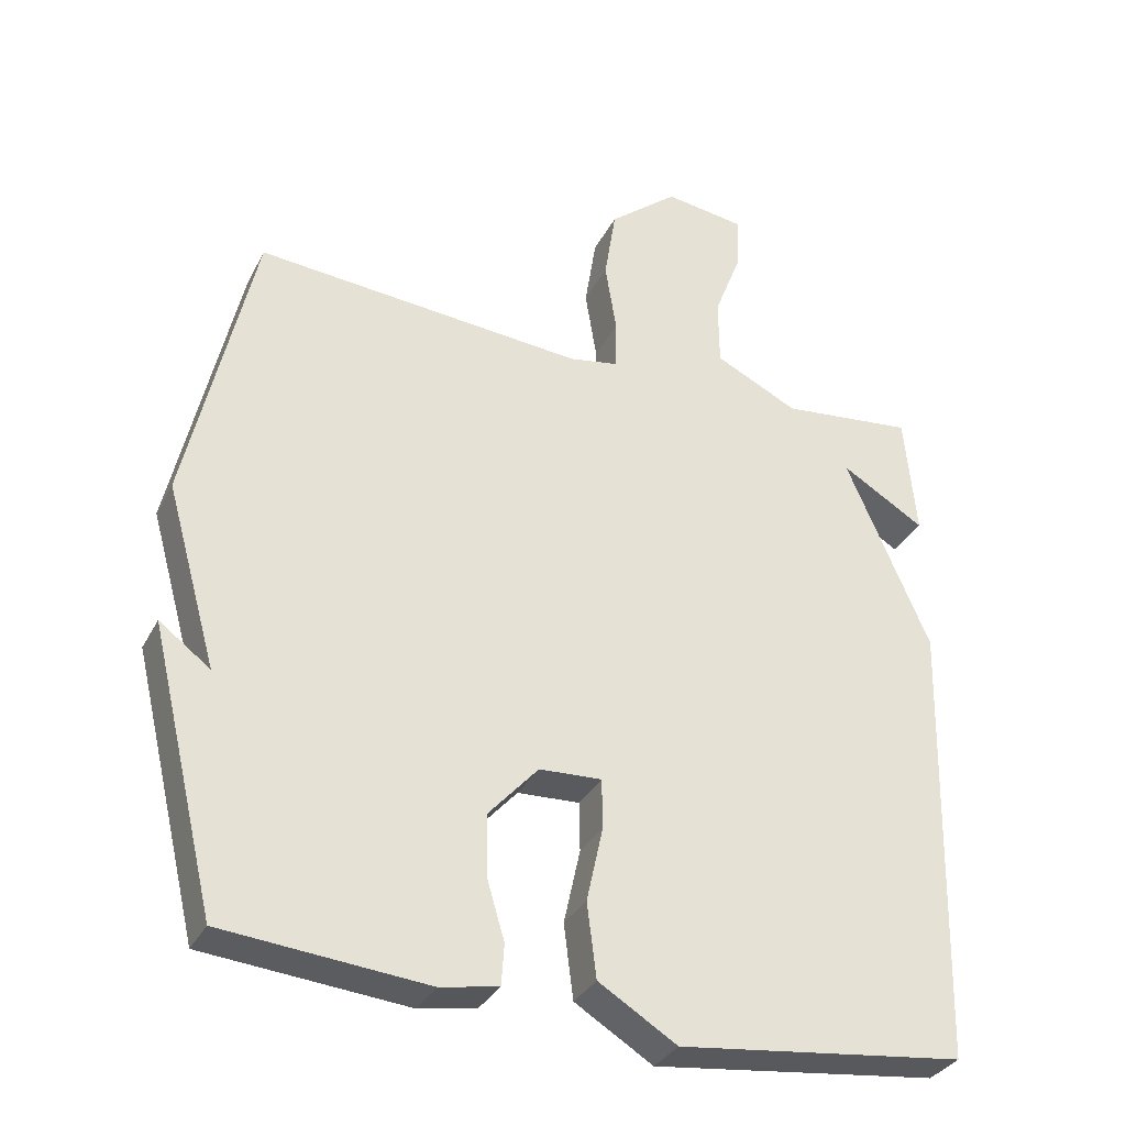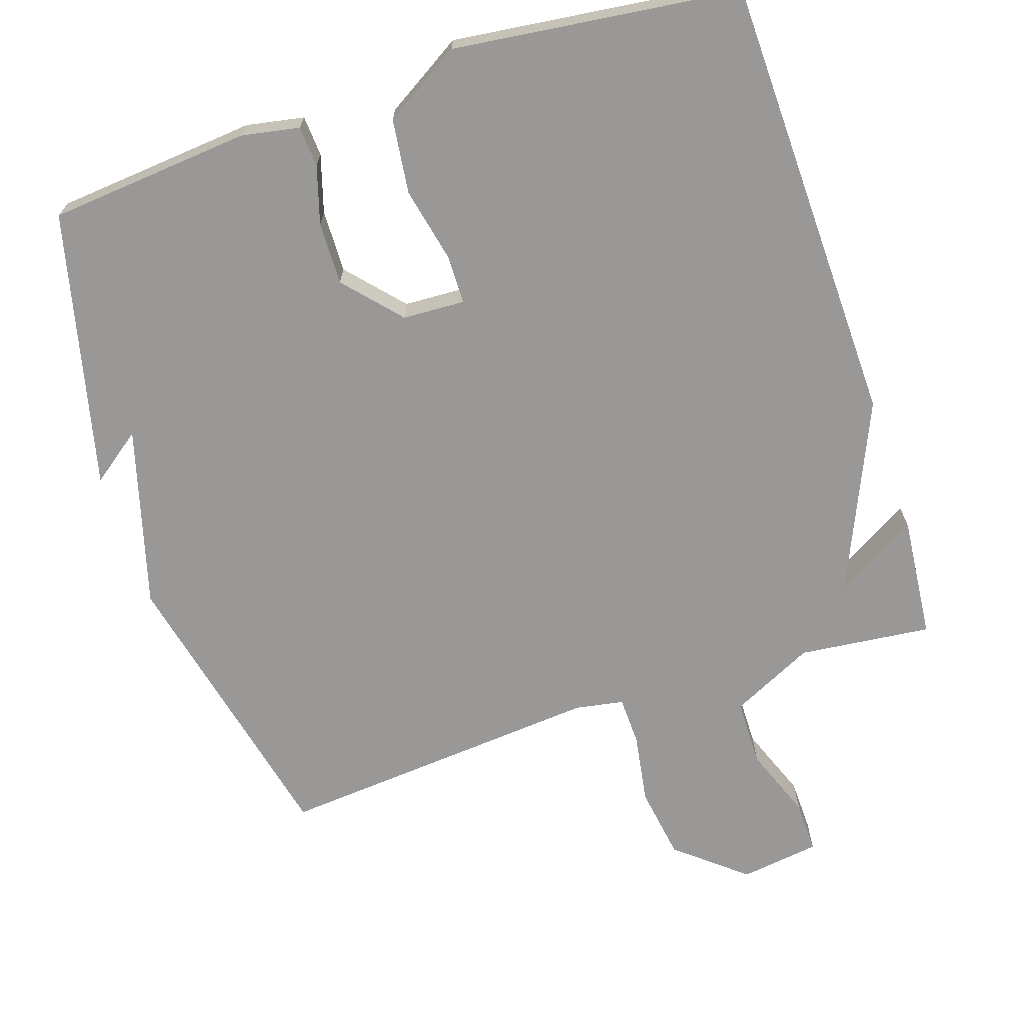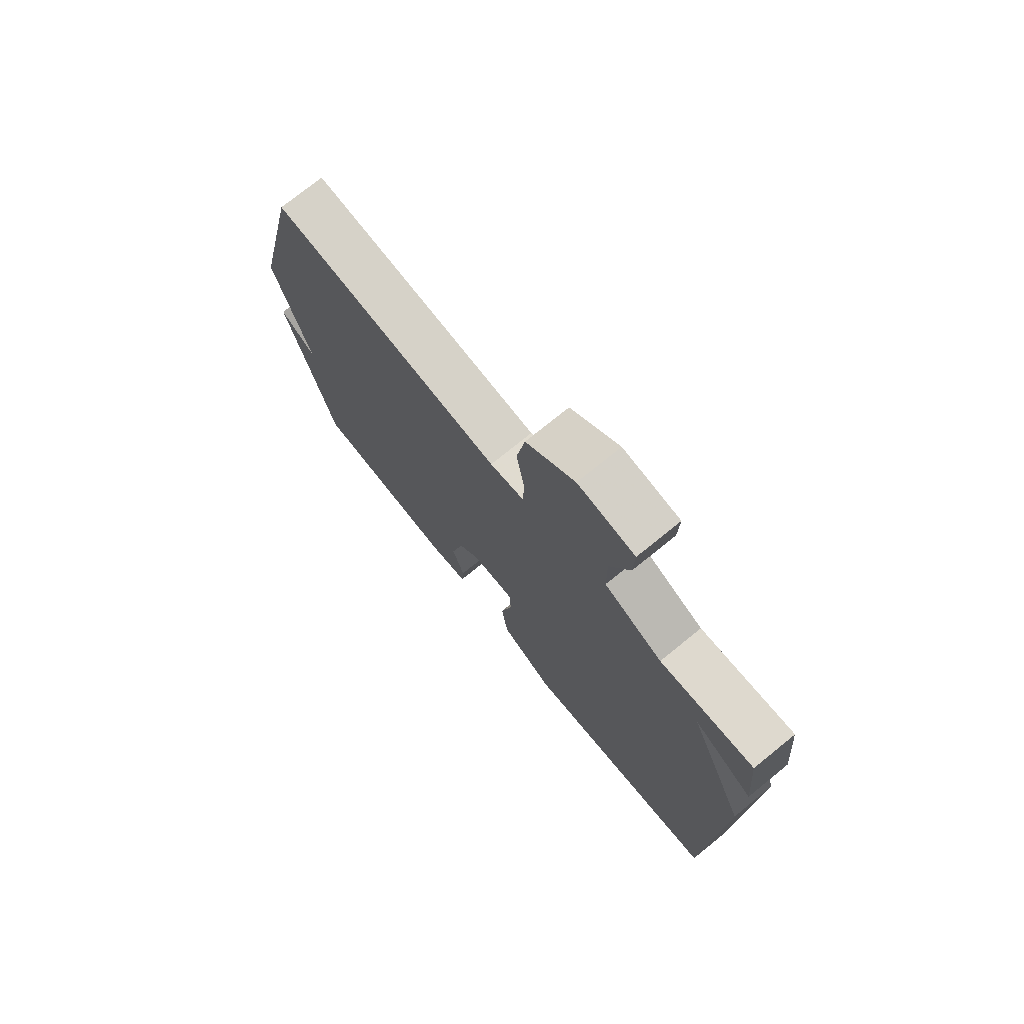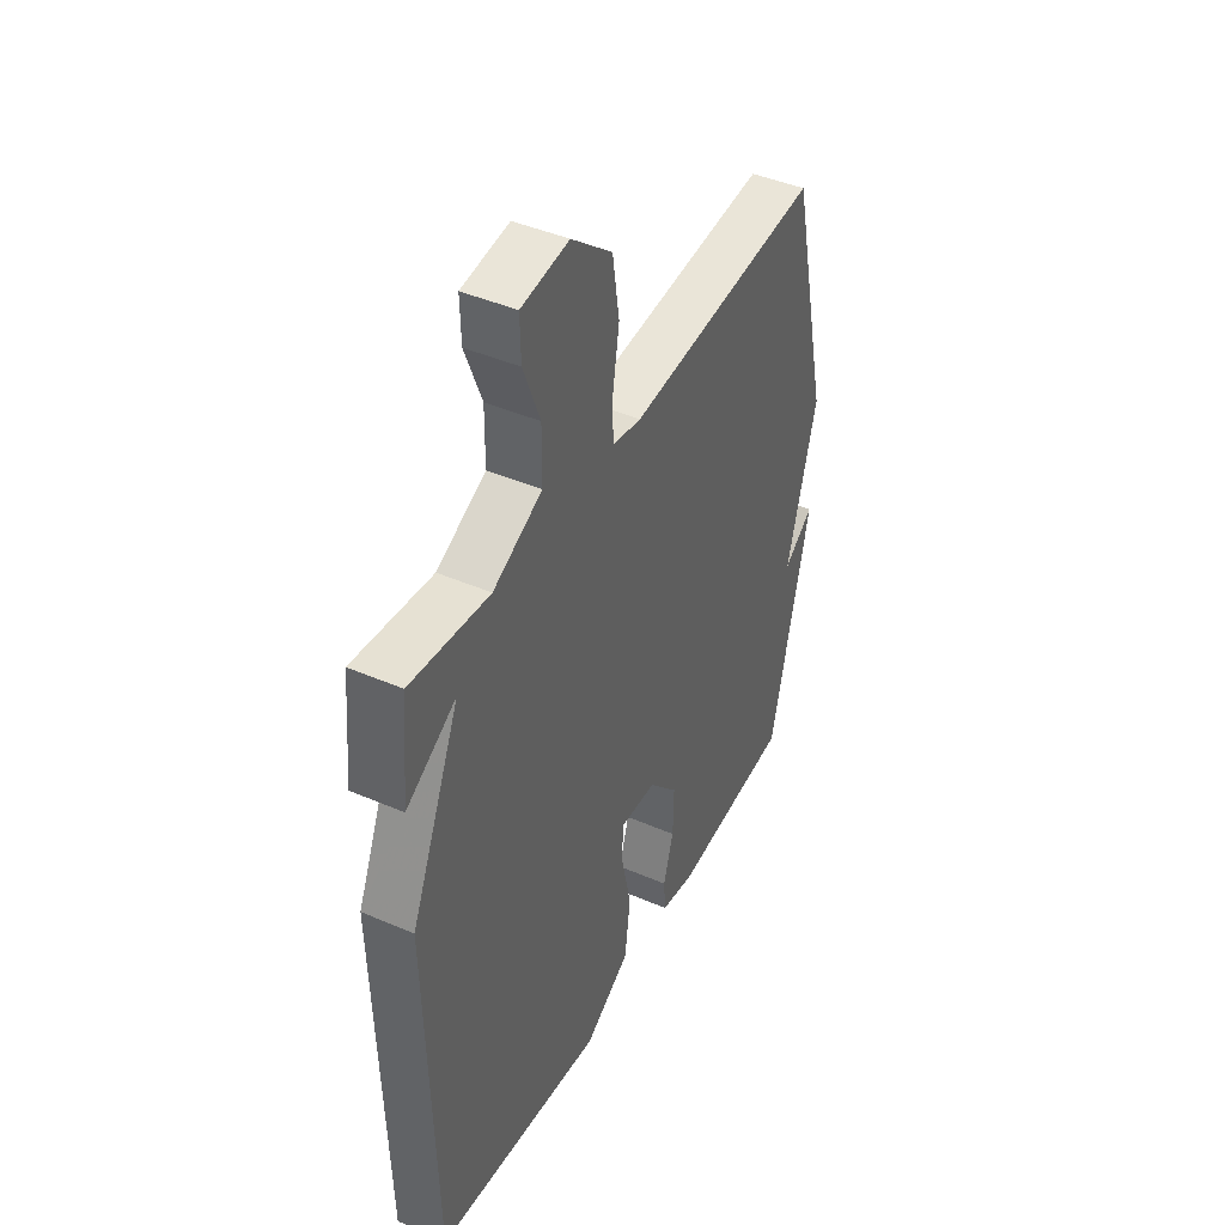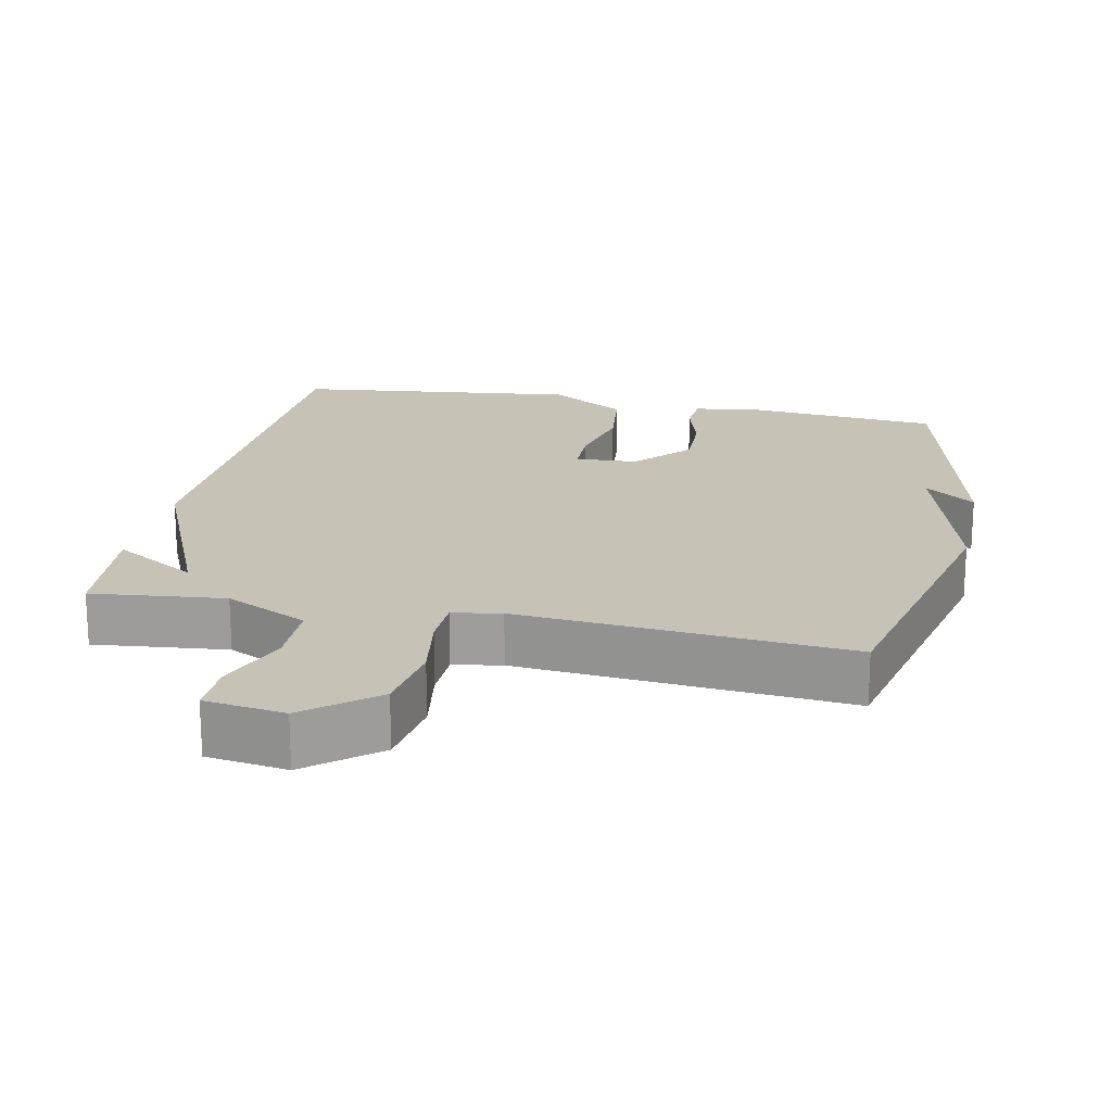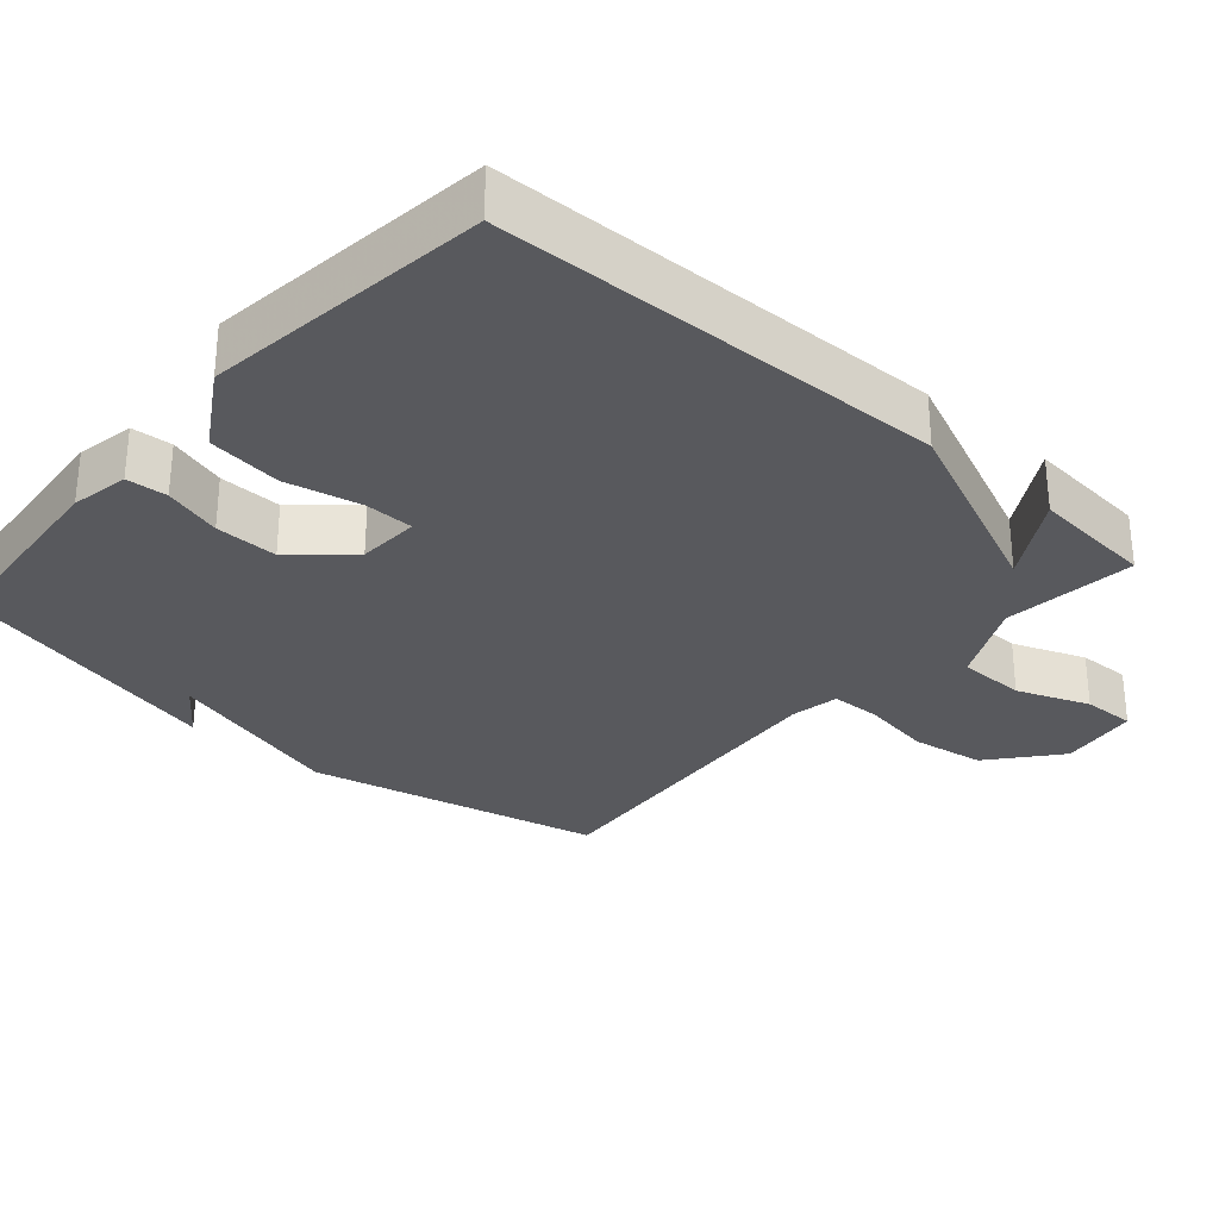
<metadata>
{"format":"obj","ext":"obj","renderer":"f3d","projection":"perspective","resolution":1024,"background":"white","views":[{"elev":-33.0,"azim":156.1,"up":"+Z"},{"elev":-68.6,"azim":-161.8,"up":"+Y"},{"elev":74.8,"azim":-129.0,"up":"+Z"},{"elev":43.5,"azim":-63.0,"up":"+Z"},{"elev":19.3,"azim":11.8,"up":"+Y"},{"elev":-30.1,"azim":-131.3,"up":"+Y"}]}
</metadata>
<code>
v 0.5 0.07 0.5
v 0.593 0.07 0.088
v 0.522 0.07 -0.165
v 0.593 0.07 -0.112
v 0.5 0.07 -0.5
v 0.216 0.07 -0.526
v 0.135 0.07 -0.511
v 0.131 0.07 -0.454
v 0.155 0.07 -0.373
v 0.157 0.07 -0.285
v 0.087 0.07 -0.207
v 0 0.07 -0.203
v -0.001 0.07 -0.272
v 0.022 0.07 -0.377
v 0.009 0.07 -0.481
v -0.1 0.07 -0.548
v -0.5 0.07 -0.5
v -0.516 0.07 0.128
v -0.399 0.07 0.398
v -0.516 0.07 0.328
v -0.5 0.07 0.5
v -0.314 0.07 0.48
v -0.198 0.07 0.537
v -0.197 0.07 0.632
v -0.236 0.07 0.733
v -0.238 0.07 0.807
v -0.126 0.07 0.823
v -0.03 0.07 0.744
v -0.014 0.07 0.641
v -0.03 0.07 0.542
v -0.028 0.07 0.473
v 0.04 0.07 0.461
v 0.5 0 0.5
v 0.593 0 0.088
v 0.522 0 -0.165
v 0.593 0 -0.112
v 0.5 0 -0.5
v 0.216 0 -0.526
v 0.135 0 -0.511
v 0.131 0 -0.454
v 0.155 0 -0.373
v 0.157 0 -0.285
v 0.087 0 -0.207
v 0 0 -0.203
v -0.001 0 -0.272
v 0.022 0 -0.377
v 0.009 0 -0.481
v -0.1 0 -0.548
v -0.5 0 -0.5
v -0.516 0 0.128
v -0.399 0 0.398
v -0.516 0 0.328
v -0.5 0 0.5
v -0.314 0 0.48
v -0.198 0 0.537
v -0.197 0 0.632
v -0.236 0 0.733
v -0.238 0 0.807
v -0.126 0 0.823
v -0.03 0 0.744
v -0.014 0 0.641
v -0.03 0 0.542
v -0.028 0 0.473
v 0.04 0 0.461
f 28 29 30
f 27 28 30
f 26 27 30
f 25 26 30
f 24 25 30
f 23 24 30 31
f 22 23 31
f 19 20 21 22
f 18 19 22
f 17 18 22
f 16 17 22
f 15 16 22
f 14 15 22
f 13 14 22
f 12 13 22 31
f 11 12 31 32
f 7 8 9
f 6 7 9
f 5 6 9
f 5 9 10
f 3 4 5
f 11 32 1
f 10 11 1
f 5 10 1
f 3 5 1
f 1 2 3
f 62 61 60
f 62 60 59
f 62 59 58
f 62 58 57
f 62 57 56
f 63 62 56 55
f 63 55 54
f 54 53 52 51
f 54 51 50
f 54 50 49
f 54 49 48
f 54 48 47
f 54 47 46
f 54 46 45
f 63 54 45 44
f 64 63 44 43
f 41 40 39
f 41 39 38
f 41 38 37
f 42 41 37
f 37 36 35
f 33 64 43
f 33 43 42
f 33 42 37
f 33 37 35
f 35 34 33
f 1 33 34 2
f 2 34 35 3
f 3 35 36 4
f 4 36 37 5
f 5 37 38 6
f 6 38 39 7
f 7 39 40 8
f 8 40 41 9
f 9 41 42 10
f 10 42 43 11
f 11 43 44 12
f 12 44 45 13
f 13 45 46 14
f 14 46 47 15
f 15 47 48 16
f 16 48 49 17
f 17 49 50 18
f 18 50 51 19
f 19 51 52 20
f 20 52 53 21
f 21 53 54 22
f 22 54 55 23
f 23 55 56 24
f 24 56 57 25
f 25 57 58 26
f 26 58 59 27
f 27 59 60 28
f 28 60 61 29
f 29 61 62 30
f 30 62 63 31
f 31 63 64 32
f 32 64 33 1

</code>
